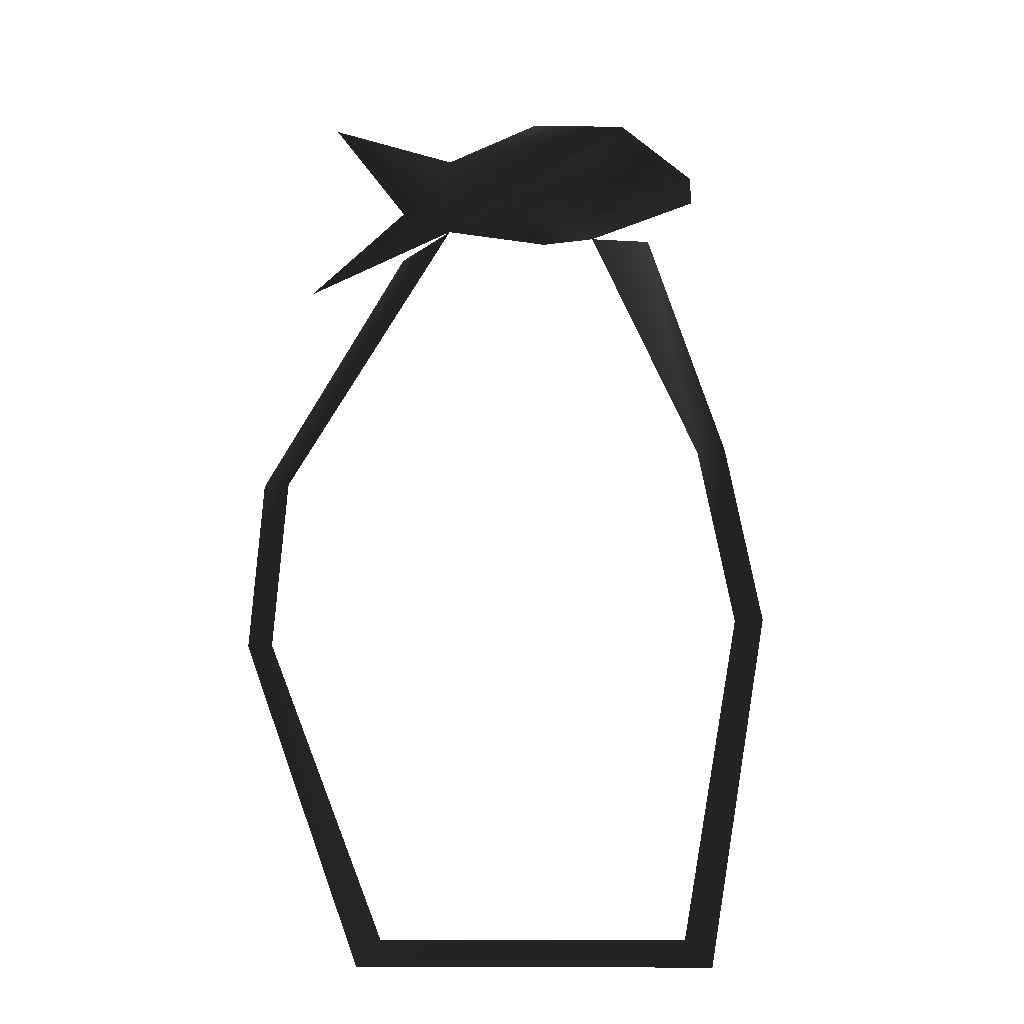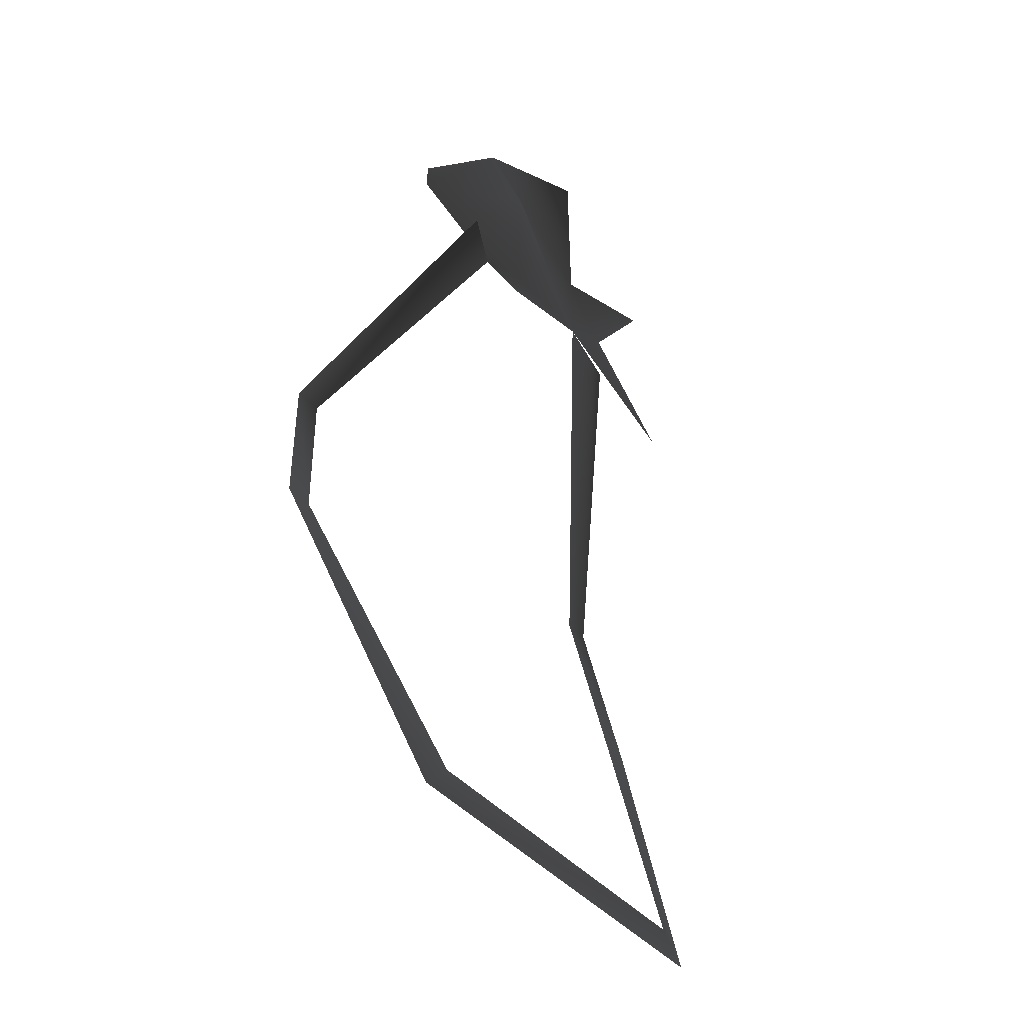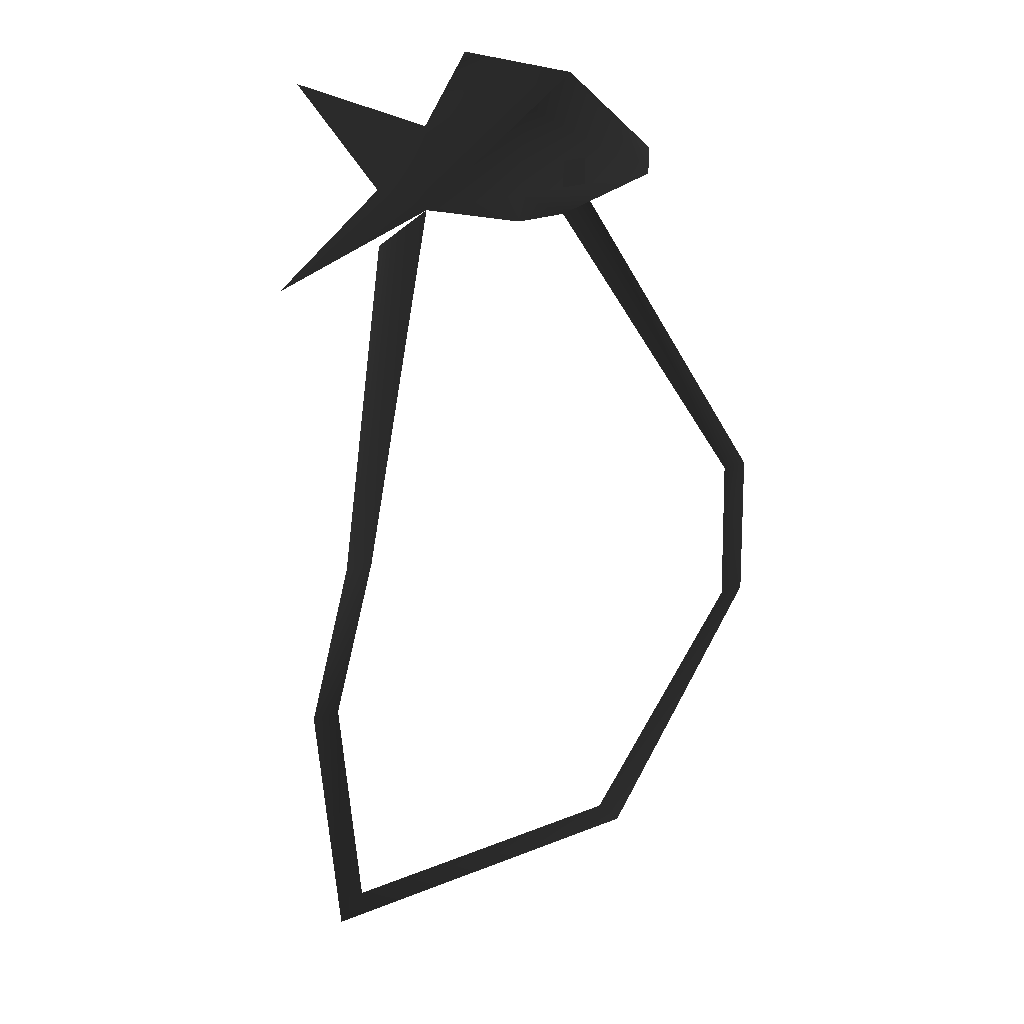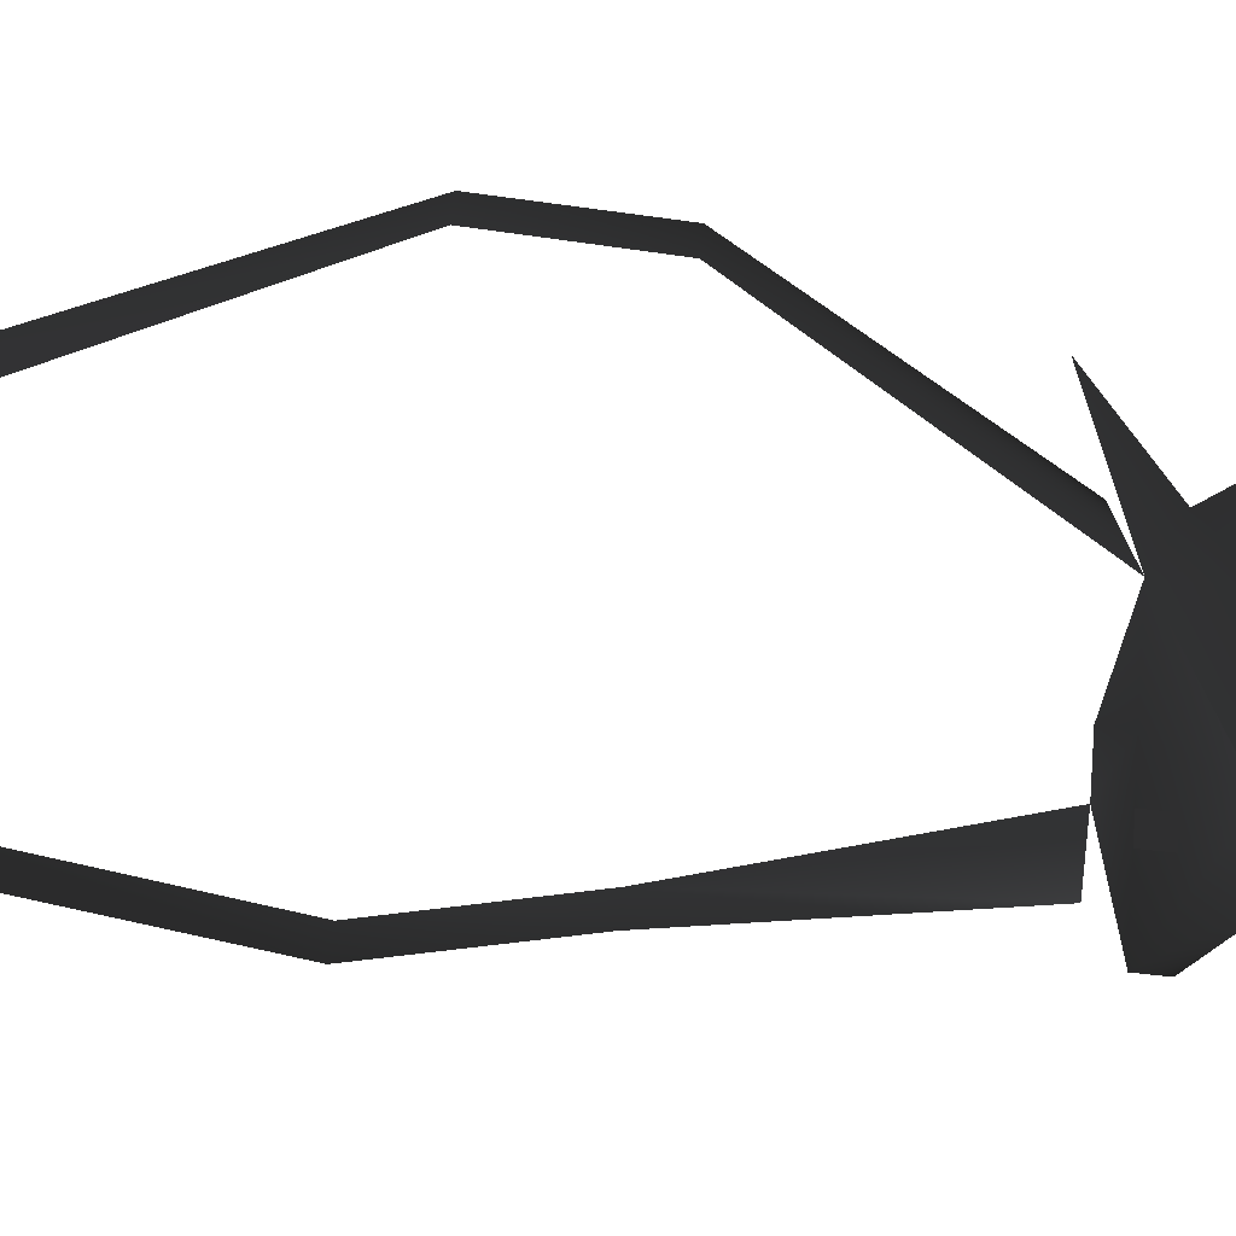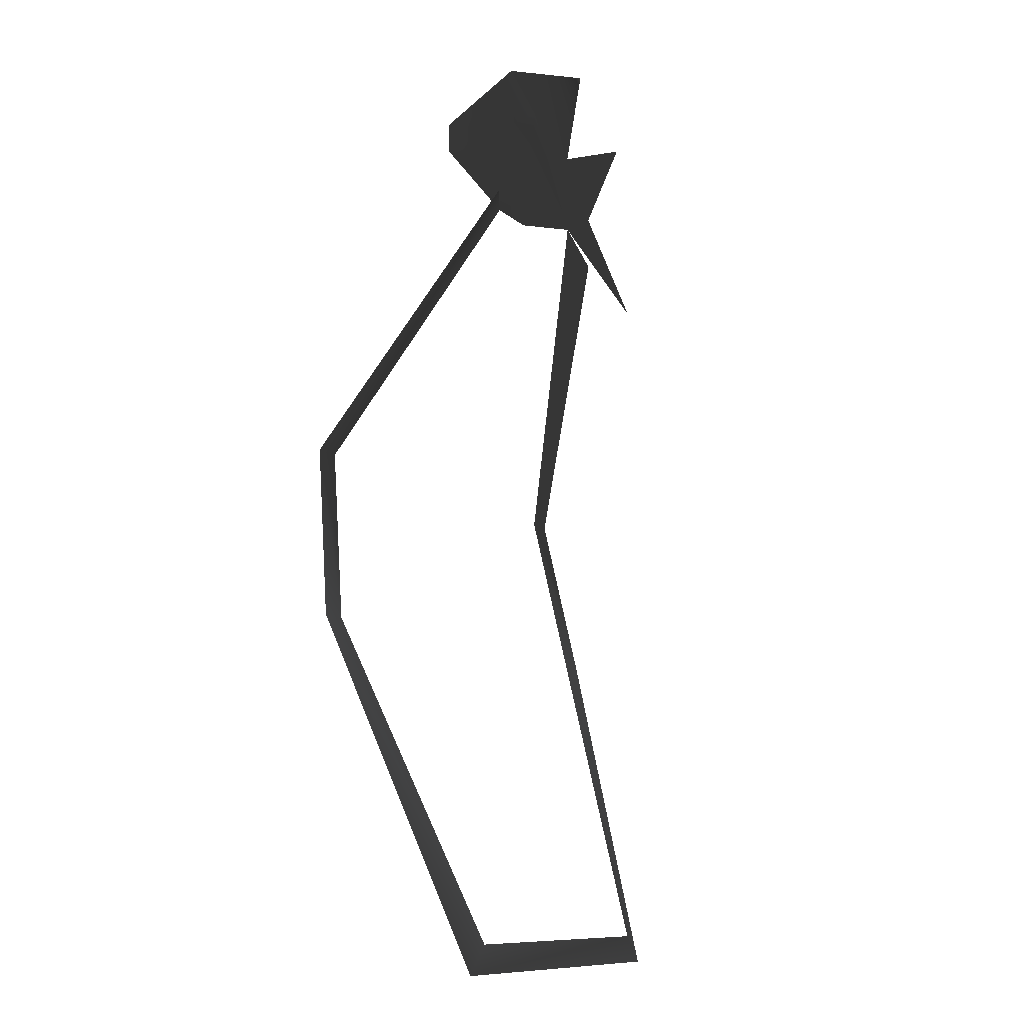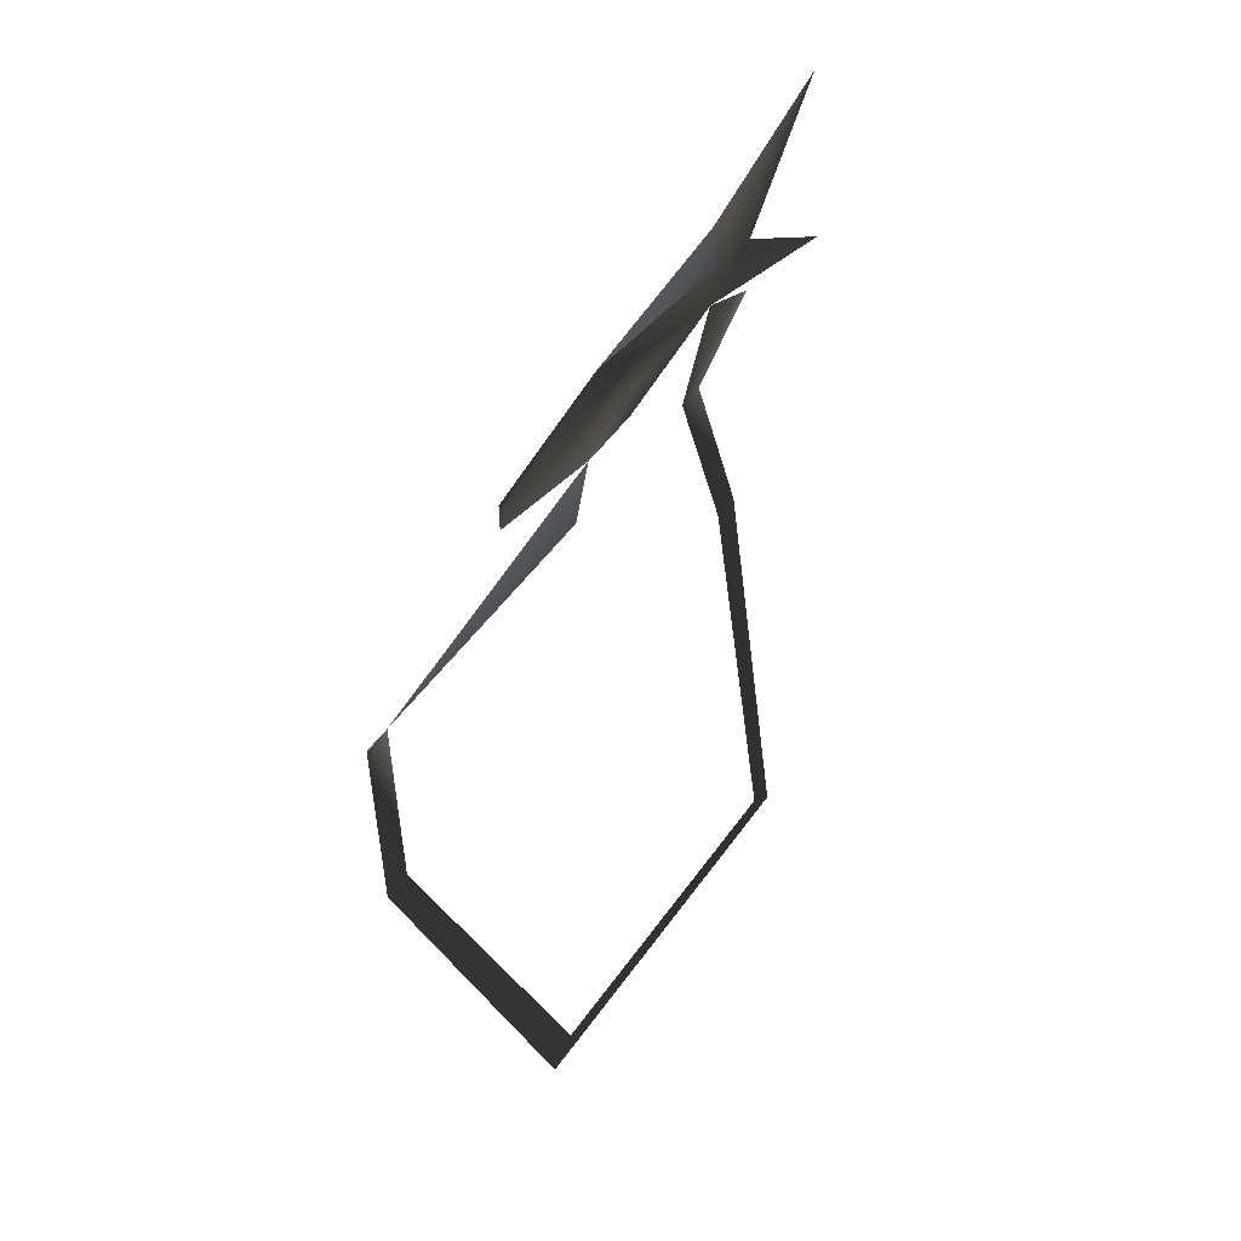
<metadata>
{"format":"obj","ext":"obj","renderer":"f3d","projection":"perspective","resolution":1024,"background":"white","views":[{"elev":-12.3,"azim":-161.4,"up":"+Z"},{"elev":-41.8,"azim":-53.2,"up":"+Z"},{"elev":22.7,"azim":145.5,"up":"+Z"},{"elev":61.1,"azim":-83.6,"up":"+Y"},{"elev":-10.4,"azim":-63.1,"up":"+Z"},{"elev":52.2,"azim":-55.5,"up":"+Z"}]}
</metadata>
<code>
o 2400
v 6 2 -17
v 7 2 -18
v -7 2 -18
v -6 2 -17
v -10 6 -6
v -9 6 -6
v -9 7 0
v -8 7 0
v -5 2 10
v -3 3 10
v 8 7 0
v 9 7 0
v 10 6 -6
v 9 6 -6
v 3 3 11
v 5 3 10
v -4 3 11
v -4 3 12
v -3 3 12
v -3 3 11
v 3 3 14
v 5 3 12
v 9 3 9
v -7 3 11
v -7 3 12
v -4 2 15
v -2 2 14
v -1 3 11
v -1 3 10
v 0 1 16
v 8 3 16
f 1 2 3
f 1 3 4
f 4 3 5
f 4 5 6
f 6 5 7
f 6 7 8
f 8 7 9
f 8 9 10
f 11 12 13
f 11 13 14
f 14 13 2
f 14 2 1
f 15 16 12
f 15 12 11
f 17 18 19
f 17 19 20
f 15 21 22
f 15 22 23
f 24 25 26
f 24 26 27
f 24 27 28
f 24 28 10
f 10 28 29
f 29 28 15
f 15 28 27
f 15 27 26
f 15 26 21
f 21 26 30
f 21 31 22

</code>
